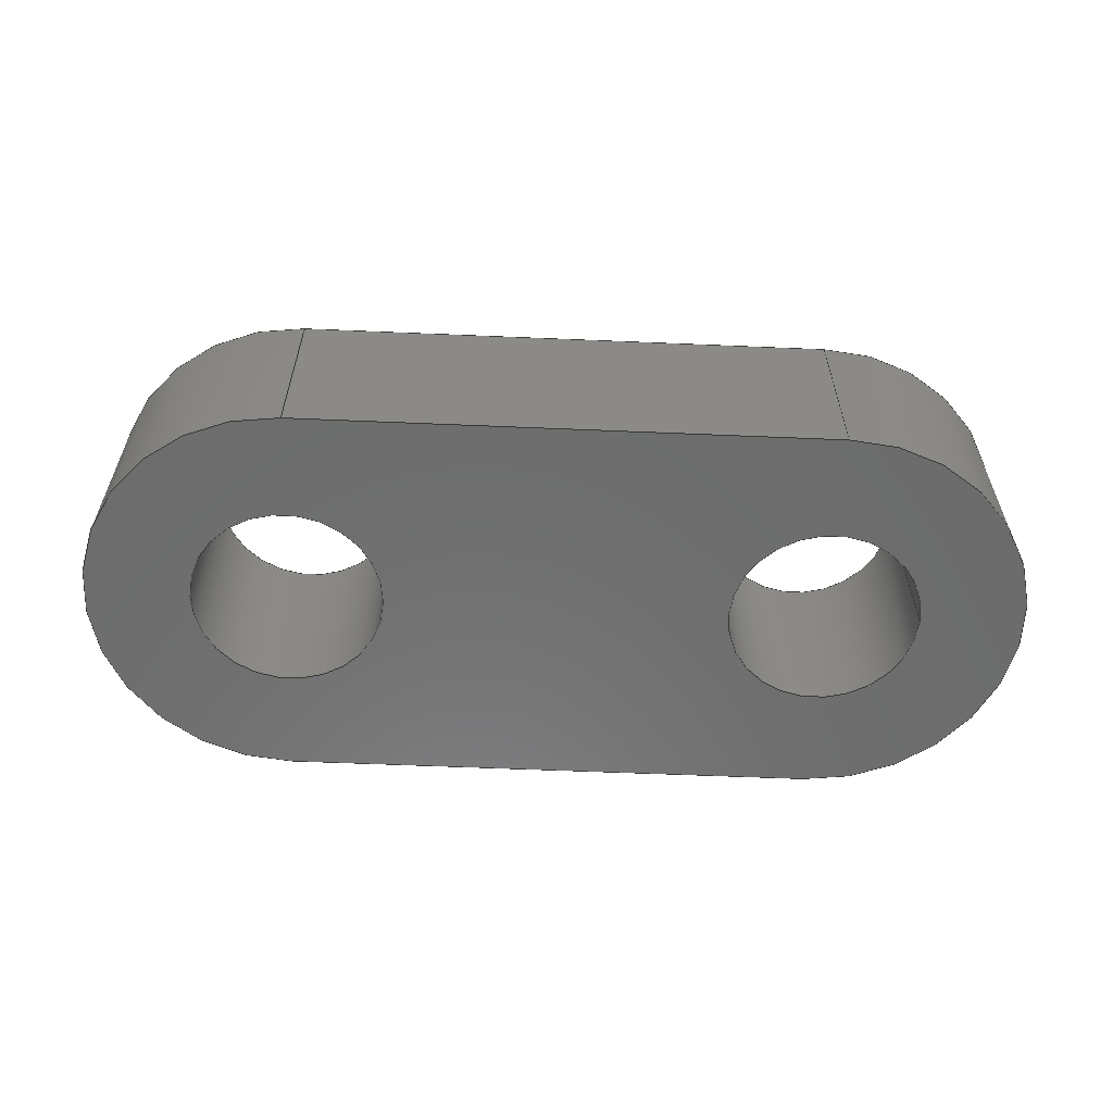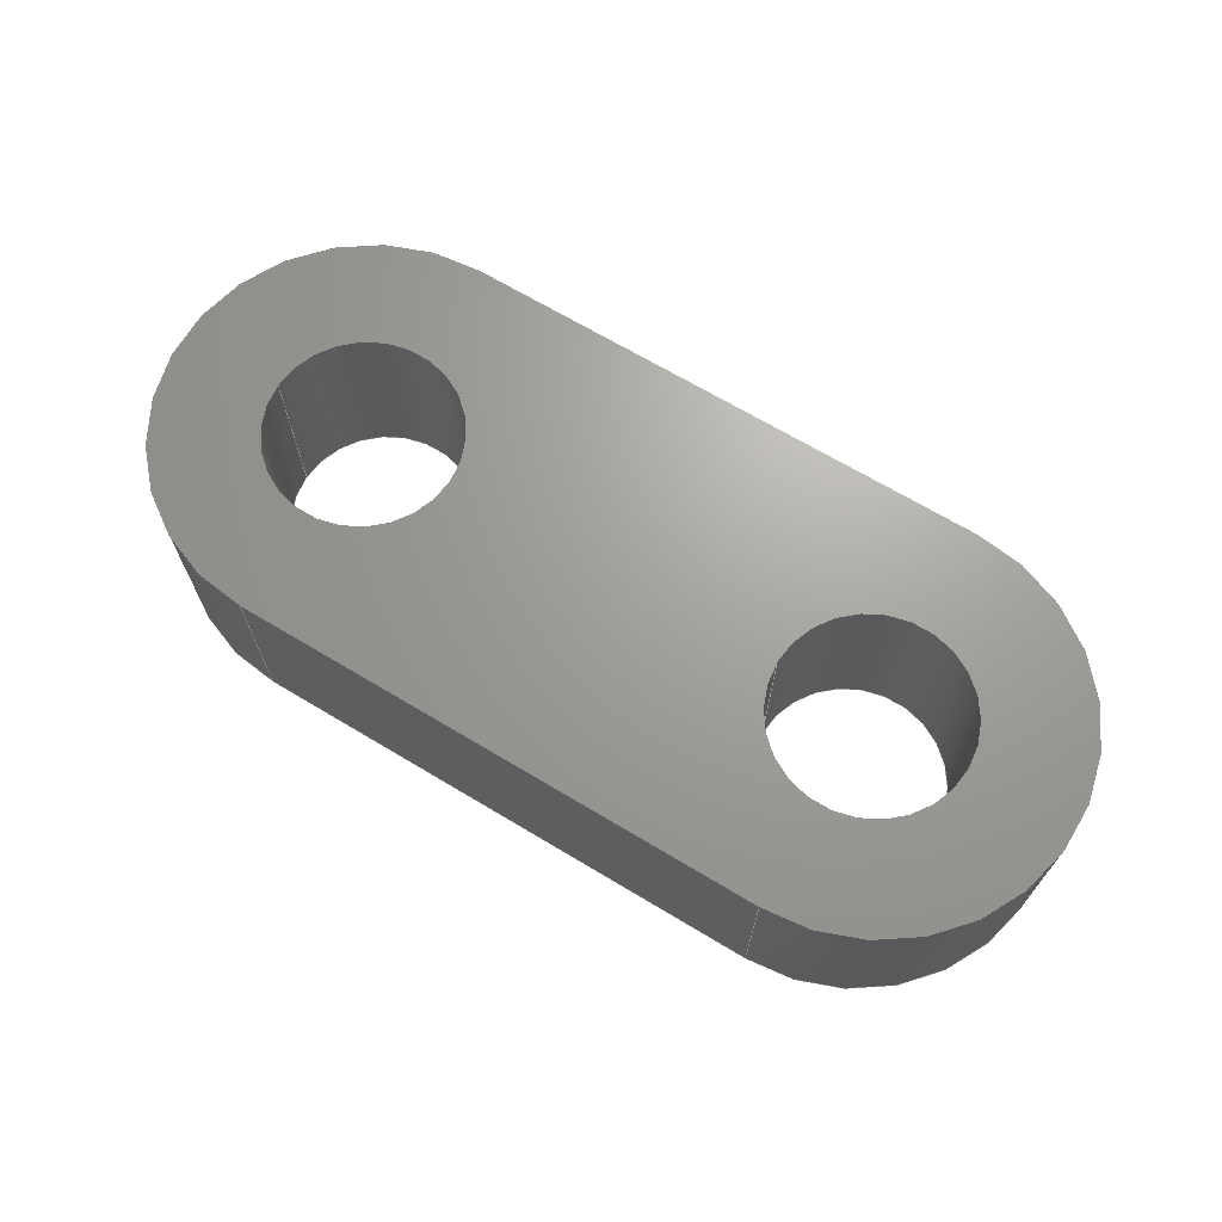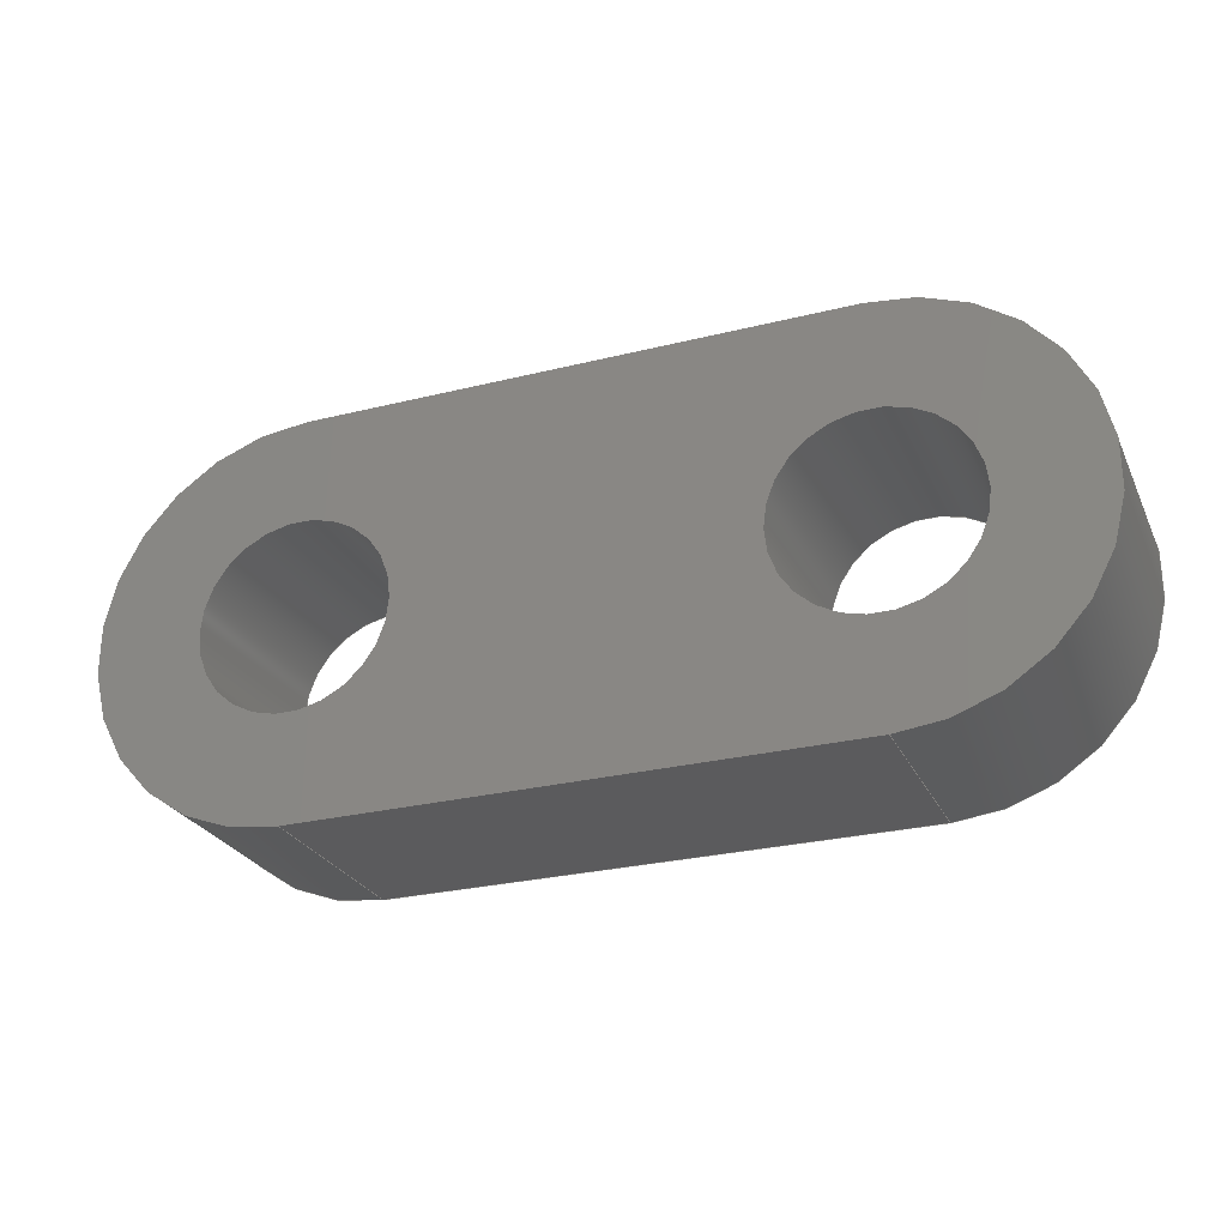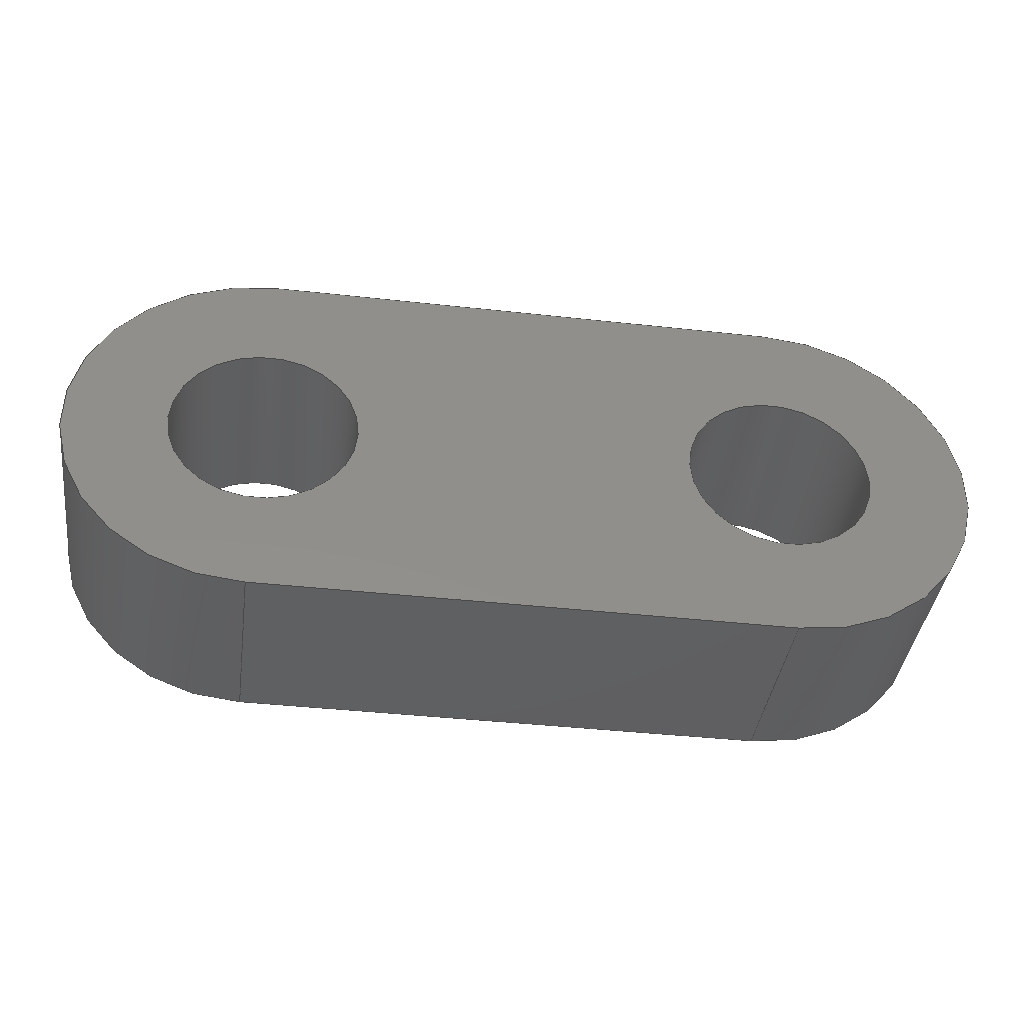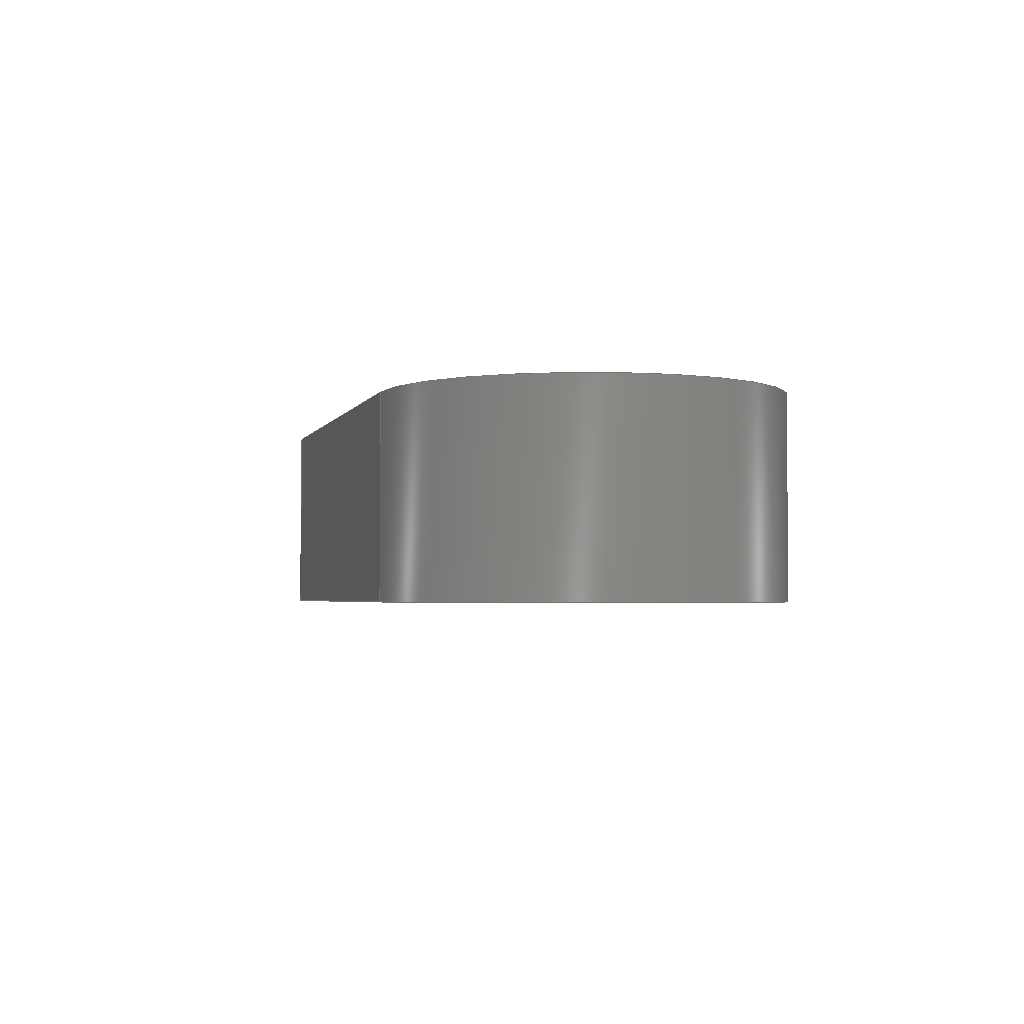
<metadata>
{"format":"step","ext":"step","renderer":"f3d","projection":"perspective","resolution":1024,"background":"white","views":[{"elev":-58.9,"azim":-2.5,"up":"+Z"},{"elev":68.3,"azim":-149.0,"up":"+Z"},{"elev":-26.8,"azim":21.2,"up":"+Y"},{"elev":-40.1,"azim":172.2,"up":"+Y"},{"elev":-2.7,"azim":-104.8,"up":"+Z"}]}
</metadata>
<code>
ISO-10303-21;
DATA;
#1 = APPLICATION_PROTOCOL_DEFINITION('international standard',
  'automotive_design',2000,#2);
#2 = APPLICATION_CONTEXT(
  'core data for automotive mechanical design processes');
#3 = SHAPE_DEFINITION_REPRESENTATION(#4,#10);
#4 = PRODUCT_DEFINITION_SHAPE('','',#5);
#5 = PRODUCT_DEFINITION('design','',#6,#9);
#6 = PRODUCT_DEFINITION_FORMATION('','',#7);
#7 = PRODUCT('belt-clamp_001','belt-clamp_001','',(#8));
#8 = PRODUCT_CONTEXT('',#2,'mechanical');
#9 = PRODUCT_DEFINITION_CONTEXT('part definition',#2,'design');
#10 = ADVANCED_BREP_SHAPE_REPRESENTATION('',(#11,#15),#247);
#11 = AXIS2_PLACEMENT_3D('',#12,#13,#14);
#12 = CARTESIAN_POINT('',(0,0,0));
#13 = DIRECTION('',(0,0,1));
#14 = DIRECTION('',(1,0,-0));
#15 = MANIFOLD_SOLID_BREP('',#16);
#16 = CLOSED_SHELL('',(#17,#59,#90,#123,#145,#178,#211,#229));
#17 = ADVANCED_FACE('',(#18),#54,.T.);
#18 = FACE_BOUND('',#19,.F.);
#19 = EDGE_LOOP('',(#20,#30,#39,#47));
#20 = ORIENTED_EDGE('',*,*,#21,.T.);
#21 = EDGE_CURVE('',#22,#24,#26,.T.);
#22 = VERTEX_POINT('',#23);
#23 = CARTESIAN_POINT('',(-6,4.5,0));
#24 = VERTEX_POINT('',#25);
#25 = CARTESIAN_POINT('',(-6,4.5,4.5));
#26 = LINE('',#27,#28);
#27 = CARTESIAN_POINT('',(-6,4.5,0));
#28 = VECTOR('',#29,1);
#29 = DIRECTION('',(0,0,1));
#30 = ORIENTED_EDGE('',*,*,#31,.T.);
#31 = EDGE_CURVE('',#24,#32,#34,.T.);
#32 = VERTEX_POINT('',#33);
#33 = CARTESIAN_POINT('',(-6,-4.5,4.5));
#34 = CIRCLE('',#35,4.5);
#35 = AXIS2_PLACEMENT_3D('',#36,#37,#38);
#36 = CARTESIAN_POINT('',(-6,0,4.5));
#37 = DIRECTION('',(0,0,1));
#38 = DIRECTION('',(1,0,0));
#39 = ORIENTED_EDGE('',*,*,#40,.F.);
#40 = EDGE_CURVE('',#41,#32,#43,.T.);
#41 = VERTEX_POINT('',#42);
#42 = CARTESIAN_POINT('',(-6,-4.5,0));
#43 = LINE('',#44,#45);
#44 = CARTESIAN_POINT('',(-6,-4.5,0));
#45 = VECTOR('',#46,1);
#46 = DIRECTION('',(0,0,1));
#47 = ORIENTED_EDGE('',*,*,#48,.F.);
#48 = EDGE_CURVE('',#22,#41,#49,.T.);
#49 = CIRCLE('',#50,4.5);
#50 = AXIS2_PLACEMENT_3D('',#51,#52,#53);
#51 = CARTESIAN_POINT('',(-6,0,0));
#52 = DIRECTION('',(0,0,1));
#53 = DIRECTION('',(1,0,0));
#54 = CYLINDRICAL_SURFACE('',#55,4.5);
#55 = AXIS2_PLACEMENT_3D('',#56,#57,#58);
#56 = CARTESIAN_POINT('',(-6,0,0));
#57 = DIRECTION('',(-0,-0,-1));
#58 = DIRECTION('',(1,0,0));
#59 = ADVANCED_FACE('',(#60),#85,.F.);
#60 = FACE_BOUND('',#61,.F.);
#61 = EDGE_LOOP('',(#62,#63,#71,#79));
#62 = ORIENTED_EDGE('',*,*,#40,.T.);
#63 = ORIENTED_EDGE('',*,*,#64,.T.);
#64 = EDGE_CURVE('',#32,#65,#67,.T.);
#65 = VERTEX_POINT('',#66);
#66 = CARTESIAN_POINT('',(6,-4.5,4.5));
#67 = LINE('',#68,#69);
#68 = CARTESIAN_POINT('',(-6,-4.5,4.5));
#69 = VECTOR('',#70,1);
#70 = DIRECTION('',(1,0,0));
#71 = ORIENTED_EDGE('',*,*,#72,.F.);
#72 = EDGE_CURVE('',#73,#65,#75,.T.);
#73 = VERTEX_POINT('',#74);
#74 = CARTESIAN_POINT('',(6,-4.5,0));
#75 = LINE('',#76,#77);
#76 = CARTESIAN_POINT('',(6,-4.5,0));
#77 = VECTOR('',#78,1);
#78 = DIRECTION('',(0,0,1));
#79 = ORIENTED_EDGE('',*,*,#80,.F.);
#80 = EDGE_CURVE('',#41,#73,#81,.T.);
#81 = LINE('',#82,#83);
#82 = CARTESIAN_POINT('',(-6,-4.5,0));
#83 = VECTOR('',#84,1);
#84 = DIRECTION('',(1,0,0));
#85 = PLANE('',#86);
#86 = AXIS2_PLACEMENT_3D('',#87,#88,#89);
#87 = CARTESIAN_POINT('',(-6,-4.5,0));
#88 = DIRECTION('',(0,1,0));
#89 = DIRECTION('',(1,0,0));
#90 = ADVANCED_FACE('',(#91),#118,.T.);
#91 = FACE_BOUND('',#92,.F.);
#92 = EDGE_LOOP('',(#93,#94,#103,#111));
#93 = ORIENTED_EDGE('',*,*,#72,.T.);
#94 = ORIENTED_EDGE('',*,*,#95,.T.);
#95 = EDGE_CURVE('',#65,#96,#98,.T.);
#96 = VERTEX_POINT('',#97);
#97 = CARTESIAN_POINT('',(6,4.5,4.5));
#98 = CIRCLE('',#99,4.5);
#99 = AXIS2_PLACEMENT_3D('',#100,#101,#102);
#100 = CARTESIAN_POINT('',(6,0,4.5));
#101 = DIRECTION('',(0,0,1));
#102 = DIRECTION('',(1,0,0));
#103 = ORIENTED_EDGE('',*,*,#104,.F.);
#104 = EDGE_CURVE('',#105,#96,#107,.T.);
#105 = VERTEX_POINT('',#106);
#106 = CARTESIAN_POINT('',(6,4.5,0));
#107 = LINE('',#108,#109);
#108 = CARTESIAN_POINT('',(6,4.5,0));
#109 = VECTOR('',#110,1);
#110 = DIRECTION('',(0,0,1));
#111 = ORIENTED_EDGE('',*,*,#112,.F.);
#112 = EDGE_CURVE('',#73,#105,#113,.T.);
#113 = CIRCLE('',#114,4.5);
#114 = AXIS2_PLACEMENT_3D('',#115,#116,#117);
#115 = CARTESIAN_POINT('',(6,0,0));
#116 = DIRECTION('',(0,0,1));
#117 = DIRECTION('',(1,0,0));
#118 = CYLINDRICAL_SURFACE('',#119,4.5);
#119 = AXIS2_PLACEMENT_3D('',#120,#121,#122);
#120 = CARTESIAN_POINT('',(6,0,0));
#121 = DIRECTION('',(-0,-0,-1));
#122 = DIRECTION('',(1,0,0));
#123 = ADVANCED_FACE('',(#124),#140,.T.);
#124 = FACE_BOUND('',#125,.T.);
#125 = EDGE_LOOP('',(#126,#127,#133,#134));
#126 = ORIENTED_EDGE('',*,*,#21,.T.);
#127 = ORIENTED_EDGE('',*,*,#128,.T.);
#128 = EDGE_CURVE('',#24,#96,#129,.T.);
#129 = LINE('',#130,#131);
#130 = CARTESIAN_POINT('',(-6,4.5,4.5));
#131 = VECTOR('',#132,1);
#132 = DIRECTION('',(1,7e-17,0));
#133 = ORIENTED_EDGE('',*,*,#104,.F.);
#134 = ORIENTED_EDGE('',*,*,#135,.F.);
#135 = EDGE_CURVE('',#22,#105,#136,.T.);
#136 = LINE('',#137,#138);
#137 = CARTESIAN_POINT('',(-6,4.5,0));
#138 = VECTOR('',#139,1);
#139 = DIRECTION('',(1,7e-17,0));
#140 = PLANE('',#141);
#141 = AXIS2_PLACEMENT_3D('',#142,#143,#144);
#142 = CARTESIAN_POINT('',(-6,4.5,0));
#143 = DIRECTION('',(-7e-17,1,0));
#144 = DIRECTION('',(1,7e-17,0));
#145 = ADVANCED_FACE('',(#146),#173,.F.);
#146 = FACE_BOUND('',#147,.T.);
#147 = EDGE_LOOP('',(#148,#158,#165,#166));
#148 = ORIENTED_EDGE('',*,*,#149,.T.);
#149 = EDGE_CURVE('',#150,#152,#154,.T.);
#150 = VERTEX_POINT('',#151);
#151 = CARTESIAN_POINT('',(8.15,0,0));
#152 = VERTEX_POINT('',#153);
#153 = CARTESIAN_POINT('',(8.15,0,4.5));
#154 = LINE('',#155,#156);
#155 = CARTESIAN_POINT('',(8.15,0,0));
#156 = VECTOR('',#157,1);
#157 = DIRECTION('',(0,0,1));
#158 = ORIENTED_EDGE('',*,*,#159,.T.);
#159 = EDGE_CURVE('',#152,#152,#160,.T.);
#160 = CIRCLE('',#161,2.15);
#161 = AXIS2_PLACEMENT_3D('',#162,#163,#164);
#162 = CARTESIAN_POINT('',(6,0,4.5));
#163 = DIRECTION('',(0,0,1));
#164 = DIRECTION('',(1,0,0));
#165 = ORIENTED_EDGE('',*,*,#149,.F.);
#166 = ORIENTED_EDGE('',*,*,#167,.F.);
#167 = EDGE_CURVE('',#150,#150,#168,.T.);
#168 = CIRCLE('',#169,2.15);
#169 = AXIS2_PLACEMENT_3D('',#170,#171,#172);
#170 = CARTESIAN_POINT('',(6,0,0));
#171 = DIRECTION('',(0,0,1));
#172 = DIRECTION('',(1,0,0));
#173 = CYLINDRICAL_SURFACE('',#174,2.15);
#174 = AXIS2_PLACEMENT_3D('',#175,#176,#177);
#175 = CARTESIAN_POINT('',(6,0,0));
#176 = DIRECTION('',(-0,-0,-1));
#177 = DIRECTION('',(1,0,0));
#178 = ADVANCED_FACE('',(#179),#206,.F.);
#179 = FACE_BOUND('',#180,.T.);
#180 = EDGE_LOOP('',(#181,#191,#198,#199));
#181 = ORIENTED_EDGE('',*,*,#182,.T.);
#182 = EDGE_CURVE('',#183,#185,#187,.T.);
#183 = VERTEX_POINT('',#184);
#184 = CARTESIAN_POINT('',(-3.85,0,0));
#185 = VERTEX_POINT('',#186);
#186 = CARTESIAN_POINT('',(-3.85,0,4.5));
#187 = LINE('',#188,#189);
#188 = CARTESIAN_POINT('',(-3.85,0,0));
#189 = VECTOR('',#190,1);
#190 = DIRECTION('',(0,0,1));
#191 = ORIENTED_EDGE('',*,*,#192,.T.);
#192 = EDGE_CURVE('',#185,#185,#193,.T.);
#193 = CIRCLE('',#194,2.15);
#194 = AXIS2_PLACEMENT_3D('',#195,#196,#197);
#195 = CARTESIAN_POINT('',(-6,0,4.5));
#196 = DIRECTION('',(0,0,1));
#197 = DIRECTION('',(1,0,0));
#198 = ORIENTED_EDGE('',*,*,#182,.F.);
#199 = ORIENTED_EDGE('',*,*,#200,.F.);
#200 = EDGE_CURVE('',#183,#183,#201,.T.);
#201 = CIRCLE('',#202,2.15);
#202 = AXIS2_PLACEMENT_3D('',#203,#204,#205);
#203 = CARTESIAN_POINT('',(-6,0,0));
#204 = DIRECTION('',(0,0,1));
#205 = DIRECTION('',(1,0,0));
#206 = CYLINDRICAL_SURFACE('',#207,2.15);
#207 = AXIS2_PLACEMENT_3D('',#208,#209,#210);
#208 = CARTESIAN_POINT('',(-6,0,0));
#209 = DIRECTION('',(-0,-0,-1));
#210 = DIRECTION('',(1,0,0));
#211 = ADVANCED_FACE('',(#212,#218,#221),#224,.F.);
#212 = FACE_BOUND('',#213,.F.);
#213 = EDGE_LOOP('',(#214,#215,#216,#217));
#214 = ORIENTED_EDGE('',*,*,#48,.T.);
#215 = ORIENTED_EDGE('',*,*,#80,.T.);
#216 = ORIENTED_EDGE('',*,*,#112,.T.);
#217 = ORIENTED_EDGE('',*,*,#135,.F.);
#218 = FACE_BOUND('',#219,.F.);
#219 = EDGE_LOOP('',(#220));
#220 = ORIENTED_EDGE('',*,*,#167,.F.);
#221 = FACE_BOUND('',#222,.F.);
#222 = EDGE_LOOP('',(#223));
#223 = ORIENTED_EDGE('',*,*,#200,.F.);
#224 = PLANE('',#225);
#225 = AXIS2_PLACEMENT_3D('',#226,#227,#228);
#226 = CARTESIAN_POINT('',(-1.025e-13,1.358e-14,0));
#227 = DIRECTION('',(0,0,1));
#228 = DIRECTION('',(1,0,0));
#229 = ADVANCED_FACE('',(#230,#236,#239),#242,.T.);
#230 = FACE_BOUND('',#231,.T.);
#231 = EDGE_LOOP('',(#232,#233,#234,#235));
#232 = ORIENTED_EDGE('',*,*,#31,.T.);
#233 = ORIENTED_EDGE('',*,*,#64,.T.);
#234 = ORIENTED_EDGE('',*,*,#95,.T.);
#235 = ORIENTED_EDGE('',*,*,#128,.F.);
#236 = FACE_BOUND('',#237,.T.);
#237 = EDGE_LOOP('',(#238));
#238 = ORIENTED_EDGE('',*,*,#159,.F.);
#239 = FACE_BOUND('',#240,.T.);
#240 = EDGE_LOOP('',(#241));
#241 = ORIENTED_EDGE('',*,*,#192,.F.);
#242 = PLANE('',#243);
#243 = AXIS2_PLACEMENT_3D('',#244,#245,#246);
#244 = CARTESIAN_POINT('',(-1.025e-13,1.358e-14,4.5));
#245 = DIRECTION('',(0,0,1));
#246 = DIRECTION('',(1,0,0));
#247 = ( GEOMETRIC_REPRESENTATION_CONTEXT(3) 
GLOBAL_UNCERTAINTY_ASSIGNED_CONTEXT((#251)) GLOBAL_UNIT_ASSIGNED_CONTEXT
((#248,#249,#250)) REPRESENTATION_CONTEXT('Context #1',
  '3D Context with UNIT and UNCERTAINTY') );
#248 = ( LENGTH_UNIT() NAMED_UNIT(*) SI_UNIT(.MILLI.,.METRE.) );
#249 = ( NAMED_UNIT(*) PLANE_ANGLE_UNIT() SI_UNIT($,.RADIAN.) );
#250 = ( NAMED_UNIT(*) SI_UNIT($,.STERADIAN.) SOLID_ANGLE_UNIT() );
#251 = UNCERTAINTY_MEASURE_WITH_UNIT(LENGTH_MEASURE(1e-07),#248,
  'distance_accuracy_value','confusion accuracy');
#252 = PRODUCT_RELATED_PRODUCT_CATEGORY('part',$,(#7));
#253 = MECHANICAL_DESIGN_GEOMETRIC_PRESENTATION_REPRESENTATION('',(#254)
  ,#247);
#254 = STYLED_ITEM('color',(#255),#15);
#255 = PRESENTATION_STYLE_ASSIGNMENT((#256,#262));
#256 = SURFACE_STYLE_USAGE(.BOTH.,#257);
#257 = SURFACE_SIDE_STYLE('',(#258));
#258 = SURFACE_STYLE_FILL_AREA(#259);
#259 = FILL_AREA_STYLE('',(#260));
#260 = FILL_AREA_STYLE_COLOUR('',#261);
#261 = COLOUR_RGB('',0.8,0.8,0.8);
#262 = CURVE_STYLE('',#263,POSITIVE_LENGTH_MEASURE(0.1),#261);
#263 = DRAUGHTING_PRE_DEFINED_CURVE_FONT('continuous');
ENDSEC;
END-ISO-10303-21;

</code>
